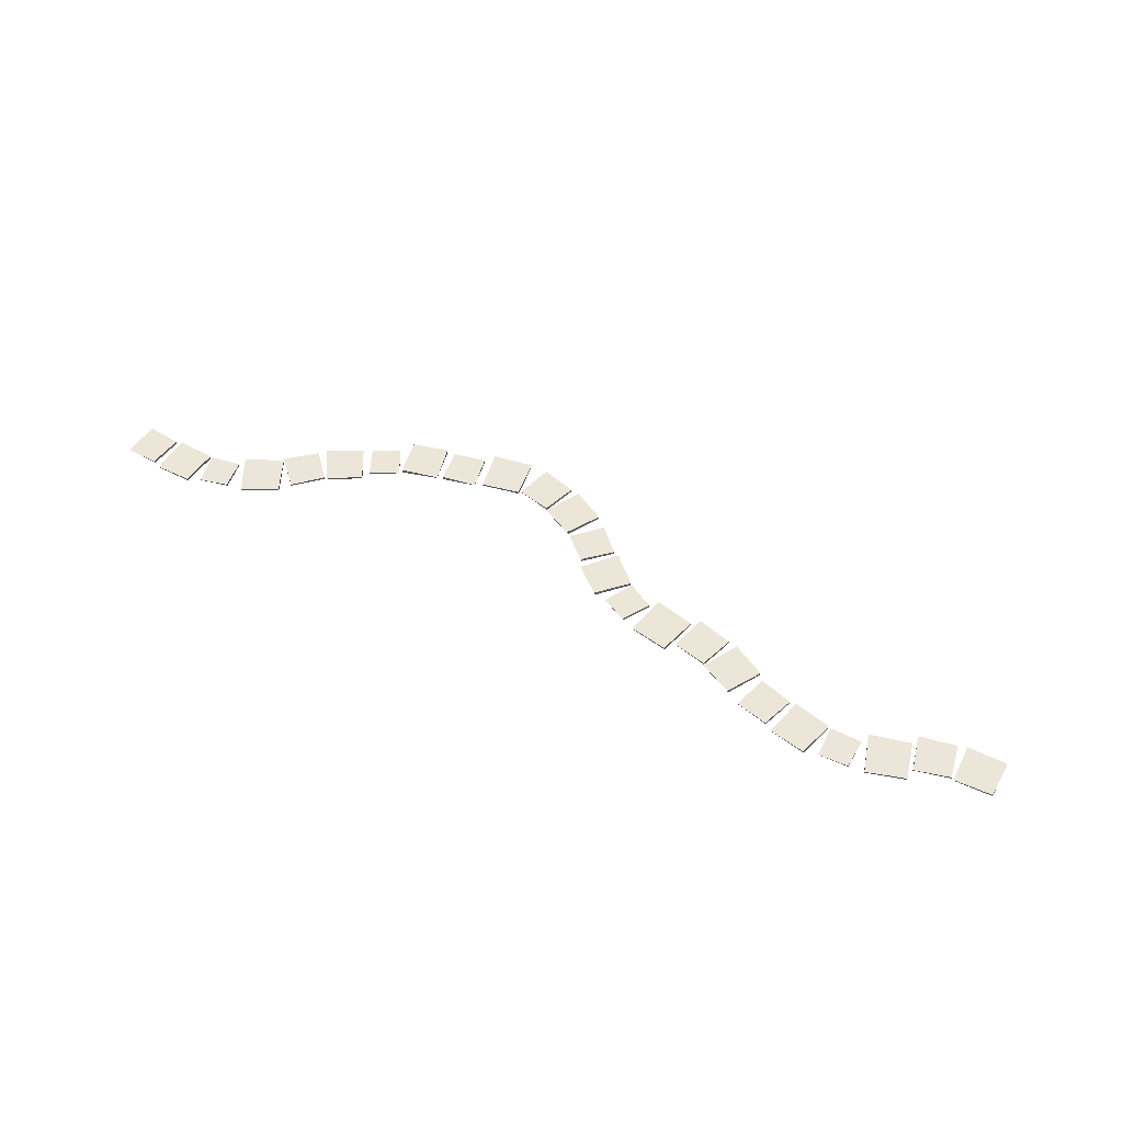
<metadata>
{"format":"obj","ext":"obj","renderer":"f3d","projection":"perspective","resolution":1024,"background":"white","views":[{"elev":48.7,"azim":27.9,"up":"+Y"}]}
</metadata>
<code>
o path_Cube.003
v 14.15 -0.02148 0.2065
v 14.15 0.02195 0.2296
v 14.16 -0.02205 -0.2795
v 14.14 0.02149 -0.3061
v 14.64 -0.02242 0.1987
v 14.64 0.02282 0.215
v 14.64 -0.02295 -0.2941
v 14.65 0.02168 -0.2931
v 13.67 -0.02039 0.2962
v 13.68 0.02087 0.3184
v 13.58 -0.02097 -0.1556
v 13.55 0.0204 -0.1766
v 14.12 -0.02134 0.1889
v 14.12 0.02174 0.2048
v 14.02 -0.02187 -0.2684
v 14.03 0.0206 -0.2691
v 13.17 -0.005921 0.6071
v 13.17 0.03967 0.6288
v 13.04 -0.006499 0.1118
v 13.01 0.03921 0.09212
v 13.66 -0.006866 0.4656
v 13.66 0.04054 0.4813
v 13.52 -0.007398 -0.03484
v 13.53 0.0394 -0.03584
v 12.58 -0.01714 0.6173
v 12.58 0.01762 0.6403
v 12.59 -0.01772 0.2313
v 12.57 0.01715 0.2047
v 12.96 -0.01809 0.6095
v 12.96 0.01849 0.6258
v 12.97 -0.01862 0.2167
v 12.97 0.01735 0.2176
v 11.94 -0.02148 0.5599
v 11.93 0.02195 0.5827
v 12.06 -0.02205 0.09044
v 12.05 0.02149 0.05906
v 12.41 -0.02242 0.6695
v 12.41 0.02282 0.6854
v 12.53 -0.02295 0.192
v 12.54 0.02168 0.1948
v 11.41 -0.01931 0.3748
v 11.41 0.01979 0.3974
v 11.55 -0.01989 -0.04104
v 11.53 0.01932 -0.07304
v 11.83 -0.02025 0.4899
v 11.83 0.02065 0.5056
v 11.96 -0.02079 0.06599
v 11.97 0.01952 0.06901
v 10.79 -0.02148 0.03541
v 10.79 0.02195 0.05656
v 11.03 -0.02205 -0.3886
v 11.02 0.02149 -0.4229
v 11.23 -0.02242 0.2577
v 11.22 0.02282 0.2722
v 11.46 -0.02295 -0.1749
v 11.47 0.02168 -0.1706
v 10.33 -0.02039 -0.1135
v 10.32 0.02087 -0.09082
v 10.46 -0.02097 -0.555
v 10.45 0.0204 -0.5868
v 10.77 -0.02134 0.003265
v 10.77 0.02174 0.01905
v 10.9 -0.02187 -0.4462
v 10.91 0.0206 -0.4433
v 9.737 -0.005921 -0.07791
v 9.734 0.03967 -0.05504
v 9.861 -0.006499 -0.5739
v 9.844 0.03921 -0.605
v 10.24 -0.006866 0.029
v 10.23 0.04054 0.04497
v 10.35 -0.007398 -0.4748
v 10.36 0.0394 -0.4722
v 9.216 -0.01714 -0.3465
v 9.206 0.01762 -0.3253
v 9.406 -0.01772 -0.6824
v 9.398 0.01715 -0.7167
v 9.558 -0.01809 -0.1715
v 9.55 0.01849 -0.157
v 9.747 -0.01862 -0.516
v 9.753 0.01735 -0.5117
v 8.677 -0.02148 -0.7011
v 8.663 0.02195 -0.6828
v 9.01 -0.02205 -1.055
v 9.011 0.02149 -1.09
v 9.041 -0.02242 -0.3813
v 9.03 0.02282 -0.3691
v 9.374 -0.02295 -0.7441
v 9.379 0.02168 -0.7384
v 8.304 -0.01931 -1.112
v 8.289 0.01979 -1.094
v 8.617 -0.01989 -1.416
v 8.619 0.01932 -1.451
v 8.619 -0.02025 -0.8119
v 8.607 0.02065 -0.8002
v 8.932 -0.02079 -1.125
v 8.936 0.01952 -1.119
v 7.802 -0.02148 -1.378
v 7.793 0.02195 -1.357
v 8.04 -0.02205 -1.802
v 8.032 0.02149 -1.837
v 8.232 -0.02242 -1.156
v 8.225 0.02282 -1.141
v 8.468 -0.02295 -1.589
v 8.474 0.02168 -1.584
v 7.335 -0.02039 -1.527
v 7.331 0.02087 -1.504
v 7.468 -0.02097 -1.969
v 7.453 0.0204 -2
v 7.779 -0.02134 -1.41
v 7.775 0.02174 -1.395
v 7.909 -0.02187 -1.86
v 7.916 0.0206 -1.857
v 6.805 -0.005921 -1.387
v 6.81 0.03967 -1.364
v 6.724 -0.006499 -1.891
v 6.697 0.03921 -1.914
v 7.305 -0.006866 -1.483
v 7.308 0.04054 -1.467
v 7.218 -0.007398 -1.994
v 7.225 0.0394 -1.994
v 5.484 -0.01714 -1.393
v 5.472 0.01762 -1.413
v 5.653 -0.01772 -1.046
v 5.686 0.01715 -1.032
v 5.146 -0.01809 -1.211
v 5.139 0.01849 -1.225
v 5.323 -0.01862 -0.8596
v 5.316 0.01735 -0.8571
v 6.056 -0.02148 -1.701
v 6.049 0.02195 -1.723
v 6.158 -0.02205 -1.226
v 6.187 0.02149 -1.205
v 5.586 -0.02242 -1.583
v 5.582 0.02282 -1.599
v 5.696 -0.02295 -1.102
v 5.688 0.02168 -1.102
v 6.606 -0.01931 -1.775
v 6.6 0.01979 -1.797
v 6.679 -0.01989 -1.345
v 6.706 0.01932 -1.323
v 6.18 -0.02025 -1.686
v 6.177 0.02065 -1.702
v 6.26 -0.02079 -1.251
v 6.253 0.01952 -1.25
v 4.851 -0.02148 -0.4949
v 4.864 0.02195 -0.4759
v 4.613 -0.02205 -0.9185
v 4.579 0.02149 -0.9299
v 5.265 -0.02242 -0.7467
v 5.273 0.02282 -0.7327
v 5.018 -0.02295 -1.173
v 5.025 0.02168 -1.176
v 4.481 -0.02039 -0.1738
v 4.498 0.02087 -0.1581
v 4.173 -0.02097 -0.5172
v 4.138 0.0204 -0.521
v 4.812 -0.02134 -0.4924
v 4.823 0.02174 -0.4805
v 4.495 -0.02187 -0.837
v 4.502 0.0206 -0.8413
v 3.938 -0.005921 0.2219
v 3.95 0.03967 0.2417
v 3.718 -0.006499 -0.2391
v 3.685 0.03921 -0.2527
v 4.39 -0.006866 -0.01275
v 4.398 0.04054 0.001802
v 4.162 -0.007398 -0.4774
v 4.169 0.0394 -0.4798
v 3.34 -0.01714 0.3179
v 3.346 0.01762 0.3402
v 3.273 -0.01772 -0.06233
v 3.245 0.01715 -0.08395
v 3.715 -0.01809 0.2353
v 3.719 0.01849 0.2513
v 3.642 -0.01862 -0.1506
v 3.649 0.01735 -0.1511
v 2.698 -0.02148 0.3871
v 2.699 0.02195 0.4103
v 2.73 -0.02205 -0.09789
v 2.709 0.02149 -0.1256
v 3.183 -0.02242 0.4025
v 3.182 0.02282 0.4188
v 3.209 -0.02295 -0.08962
v 3.217 0.02168 -0.0883
v 2.15 -0.01931 0.3076
v 2.149 0.01979 0.3307
v 2.197 -0.01989 -0.1259
v 2.177 0.01932 -0.1544
v 2.583 -0.02025 0.3387
v 2.582 0.02065 0.355
v 2.626 -0.02079 -0.102
v 2.633 0.01952 -0.1004
f 1 2 4 3
f 3 4 8 7
f 7 8 6 5
f 5 6 2 1
f 3 7 5 1
f 8 4 2 6
f 9 10 12 11
f 11 12 16 15
f 15 16 14 13
f 13 14 10 9
f 11 15 13 9
f 16 12 10 14
f 17 18 20 19
f 19 20 24 23
f 23 24 22 21
f 21 22 18 17
f 19 23 21 17
f 24 20 18 22
f 25 26 28 27
f 27 28 32 31
f 31 32 30 29
f 29 30 26 25
f 27 31 29 25
f 32 28 26 30
f 33 34 36 35
f 35 36 40 39
f 39 40 38 37
f 37 38 34 33
f 35 39 37 33
f 40 36 34 38
f 41 42 44 43
f 43 44 48 47
f 47 48 46 45
f 45 46 42 41
f 43 47 45 41
f 48 44 42 46
f 49 50 52 51
f 51 52 56 55
f 55 56 54 53
f 53 54 50 49
f 51 55 53 49
f 56 52 50 54
f 57 58 60 59
f 59 60 64 63
f 63 64 62 61
f 61 62 58 57
f 59 63 61 57
f 64 60 58 62
f 65 66 68 67
f 67 68 72 71
f 71 72 70 69
f 69 70 66 65
f 67 71 69 65
f 72 68 66 70
f 73 74 76 75
f 75 76 80 79
f 79 80 78 77
f 77 78 74 73
f 75 79 77 73
f 80 76 74 78
f 81 82 84 83
f 83 84 88 87
f 87 88 86 85
f 85 86 82 81
f 83 87 85 81
f 88 84 82 86
f 89 90 92 91
f 91 92 96 95
f 95 96 94 93
f 93 94 90 89
f 91 95 93 89
f 96 92 90 94
f 97 98 100 99
f 99 100 104 103
f 103 104 102 101
f 101 102 98 97
f 99 103 101 97
f 104 100 98 102
f 105 106 108 107
f 107 108 112 111
f 111 112 110 109
f 109 110 106 105
f 107 111 109 105
f 112 108 106 110
f 113 114 116 115
f 115 116 120 119
f 119 120 118 117
f 117 118 114 113
f 115 119 117 113
f 120 116 114 118
f 121 122 124 123
f 123 124 128 127
f 127 128 126 125
f 125 126 122 121
f 123 127 125 121
f 128 124 122 126
f 129 130 132 131
f 131 132 136 135
f 135 136 134 133
f 133 134 130 129
f 131 135 133 129
f 136 132 130 134
f 137 138 140 139
f 139 140 144 143
f 143 144 142 141
f 141 142 138 137
f 139 143 141 137
f 144 140 138 142
f 145 146 148 147
f 147 148 152 151
f 151 152 150 149
f 149 150 146 145
f 147 151 149 145
f 152 148 146 150
f 153 154 156 155
f 155 156 160 159
f 159 160 158 157
f 157 158 154 153
f 155 159 157 153
f 160 156 154 158
f 161 162 164 163
f 163 164 168 167
f 167 168 166 165
f 165 166 162 161
f 163 167 165 161
f 168 164 162 166
f 169 170 172 171
f 171 172 176 175
f 175 176 174 173
f 173 174 170 169
f 171 175 173 169
f 176 172 170 174
f 177 178 180 179
f 179 180 184 183
f 183 184 182 181
f 181 182 178 177
f 179 183 181 177
f 184 180 178 182
f 185 186 188 187
f 187 188 192 191
f 191 192 190 189
f 189 190 186 185
f 187 191 189 185
f 192 188 186 190

</code>
